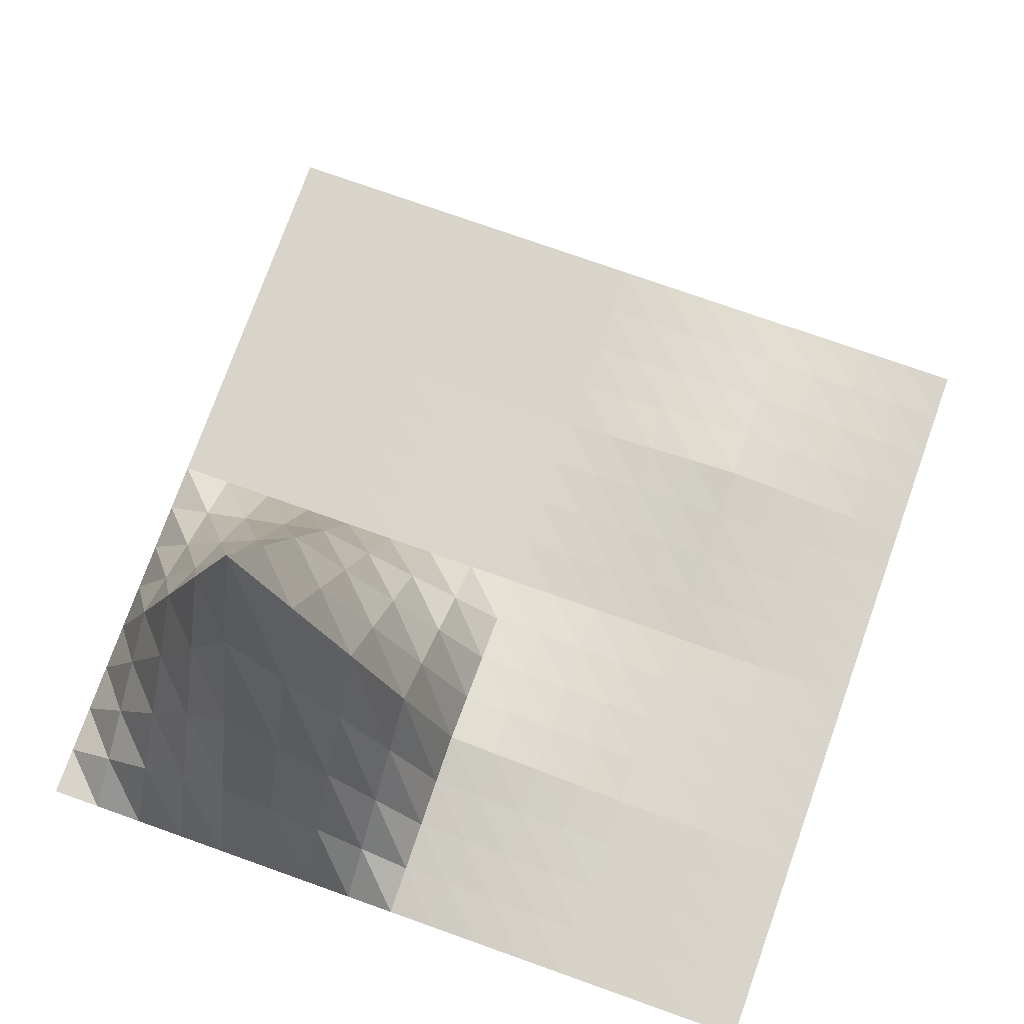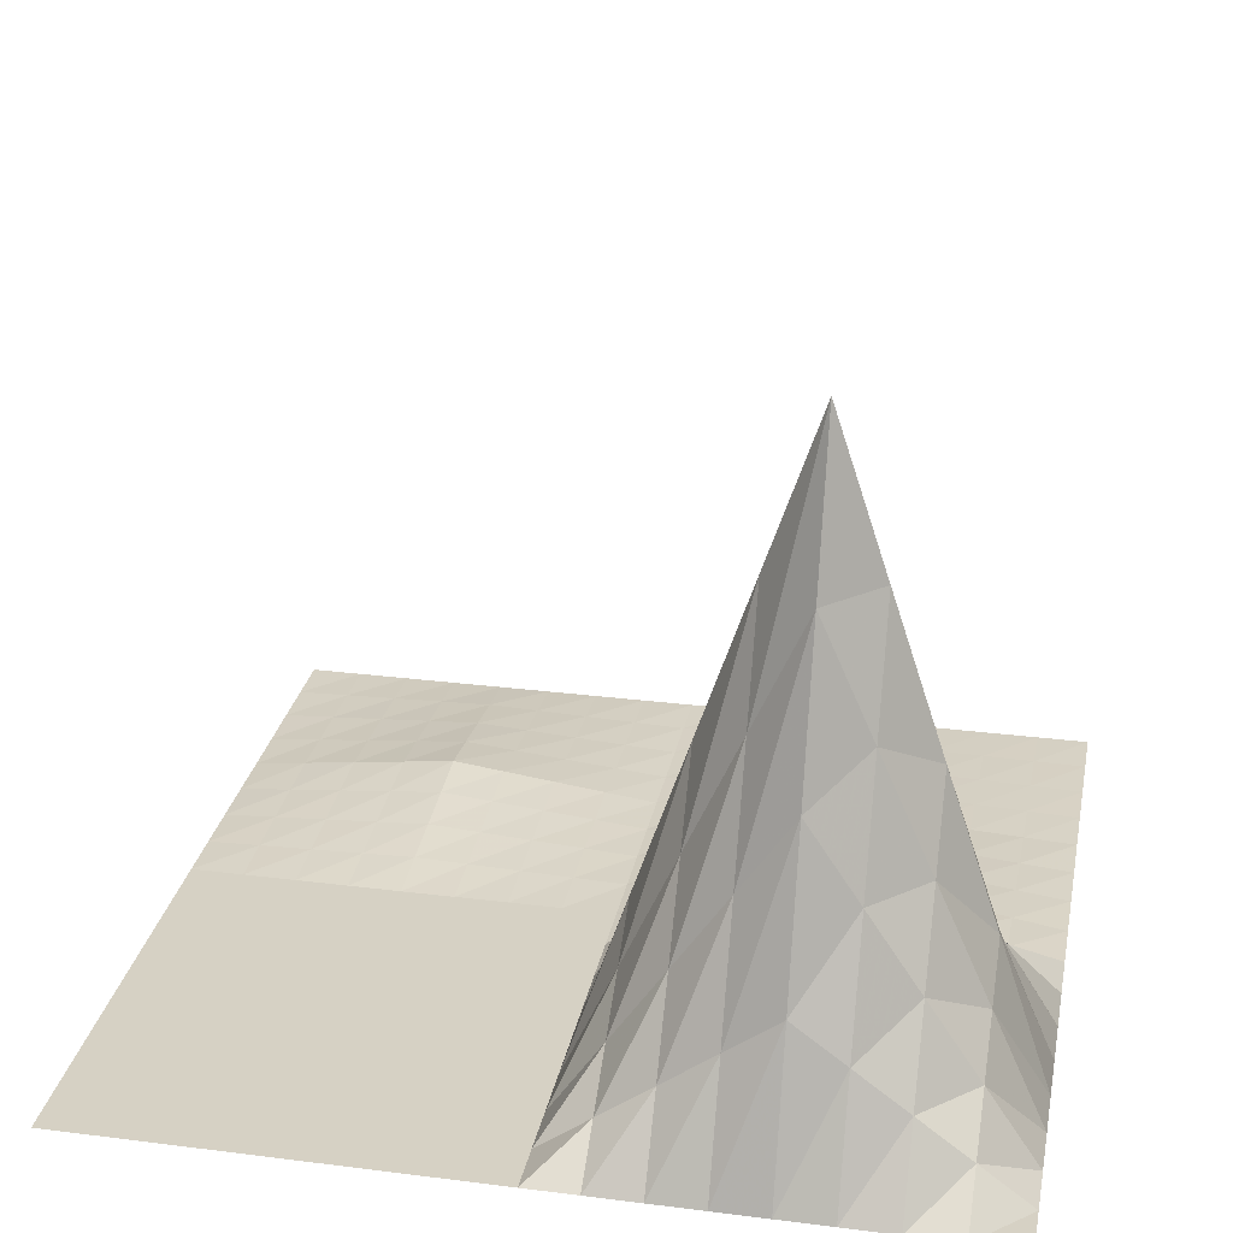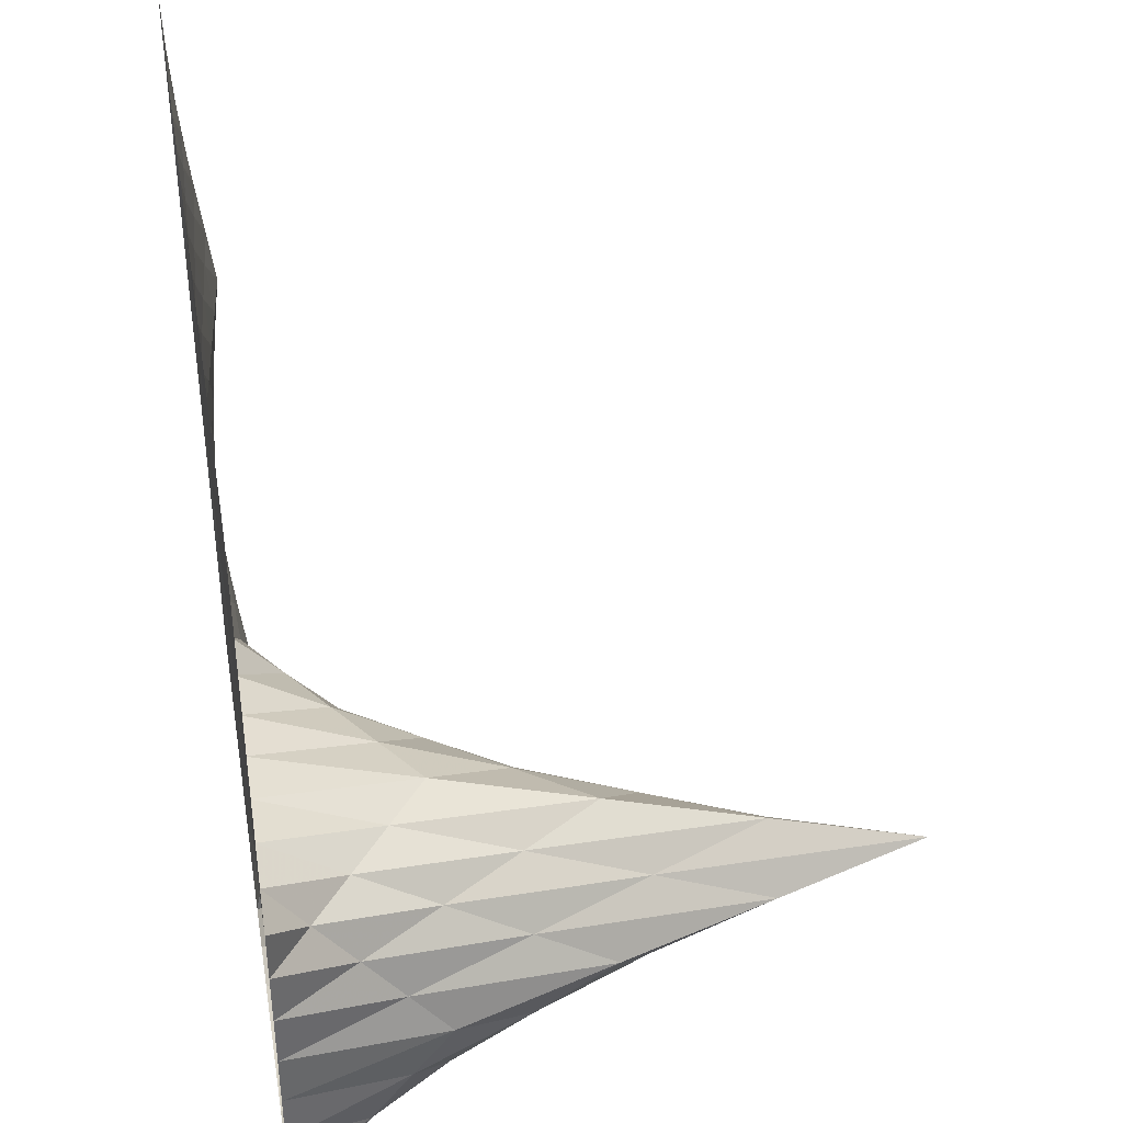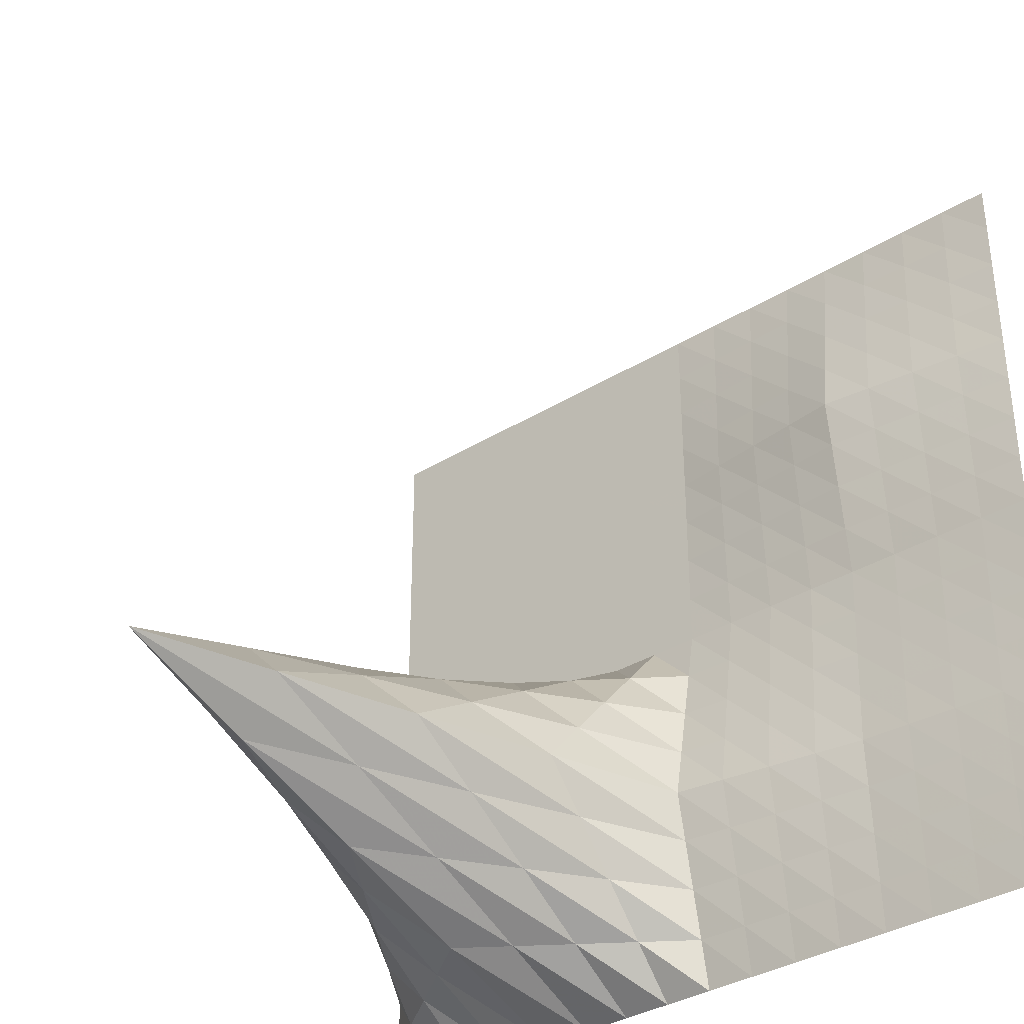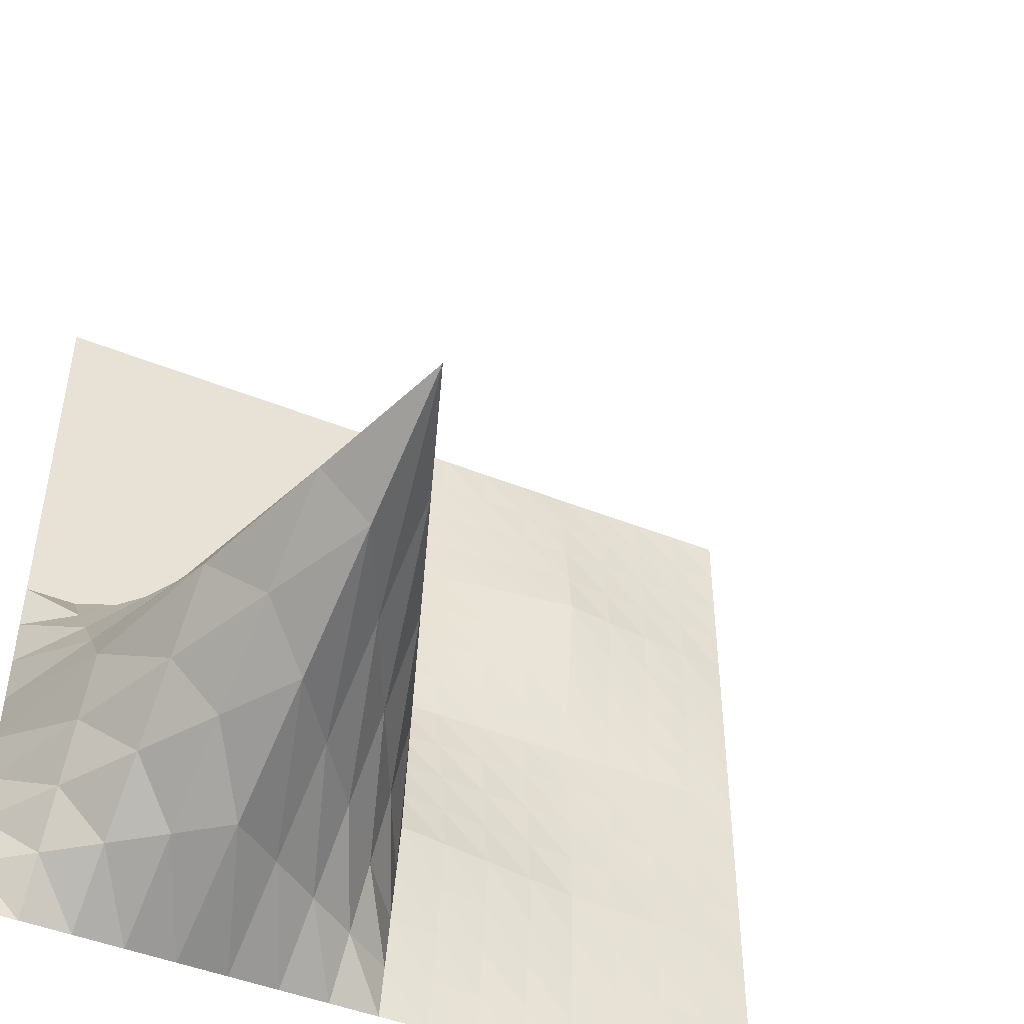
<metadata>
{"format":"obj","ext":"obj","renderer":"f3d","projection":"perspective","resolution":1024,"background":"white","views":[{"elev":74.8,"azim":19.6,"up":"+Z"},{"elev":26.8,"azim":-78.9,"up":"+Z"},{"elev":40.4,"azim":-99.7,"up":"+Y"},{"elev":-35.3,"azim":39.3,"up":"+Y"},{"elev":-46.8,"azim":-24.6,"up":"+Y"}]}
</metadata>
<code>
v 0 0 0
v 0 25 0
v 0 50 0
v 0 75 0
v 0 100 0
v 0 125 0
v 0 150 0
v 0 175 0
v 0 200 0
v 0 225 0
v 0 250 0
v 0 275 0
v 0 300 0
v 0 325 0
v 0 350 0
v 0 375 0
v 0 400 0
v 25 0 0
v 25 25 18.75
v 25 50 37.5
v 25 75 56.25
v 25 100 75
v 25 125 56.25
v 25 150 37.5
v 25 175 18.75
v 25 200 0
v 25 225 0
v 25 250 0
v 25 275 0
v 25 300 0
v 25 325 0
v 25 350 0
v 25 375 0
v 25 400 0
v 50 0 0
v 50 25 37.5
v 50 50 75
v 50 75 112.5
v 50 100 150
v 50 125 112.5
v 50 150 75
v 50 175 37.5
v 50 200 0
v 50 225 0
v 50 250 0
v 50 275 0
v 50 300 0
v 50 325 0
v 50 350 0
v 50 375 0
v 50 400 0
v 75 0 0
v 75 25 56.25
v 75 50 112.5
v 75 75 168.8
v 75 100 225
v 75 125 168.8
v 75 150 112.5
v 75 175 56.25
v 75 200 0
v 75 225 0
v 75 250 0
v 75 275 0
v 75 300 0
v 75 325 0
v 75 350 0
v 75 375 0
v 75 400 0
v 100 0 0
v 100 25 75
v 100 50 150
v 100 75 225
v 100 100 300
v 100 125 225
v 100 150 150
v 100 175 75
v 100 200 0
v 100 225 0
v 100 250 0
v 100 275 0
v 100 300 0
v 100 325 0
v 100 350 0
v 100 375 0
v 100 400 0
v 125 0 0.01565
v 125 25 57.49
v 125 50 115
v 125 75 172.4
v 125 100 229.9
v 125 125 172.5
v 125 150 115
v 125 175 57.54
v 125 200 0.07738
v 125 225 0.05803
v 125 250 0.03869
v 125 275 0.01934
v 125 300 0
v 125 325 0
v 125 350 0
v 125 375 0
v 125 400 0
v 150 0 0.0313
v 150 25 39.98
v 150 50 79.93
v 150 75 119.9
v 150 100 159.8
v 150 125 119.9
v 150 150 79.99
v 150 175 40.07
v 150 200 0.1548
v 150 225 0.1161
v 150 250 0.07738
v 150 275 0.03869
v 150 300 0
v 150 325 0
v 150 350 0
v 150 375 0
v 150 400 0
v 175 0 0.04696
v 175 25 22.47
v 175 50 44.89
v 175 75 67.31
v 175 100 89.73
v 175 125 67.36
v 175 150 44.98
v 175 175 22.61
v 175 200 0.2321
v 175 225 0.1741
v 175 250 0.1161
v 175 275 0.05803
v 175 300 0
v 175 325 0
v 175 350 0
v 175 375 0
v 175 400 0
v 200 0 0.06261
v 200 25 4.957
v 200 50 9.852
v 200 75 14.75
v 200 100 19.64
v 200 125 14.81
v 200 150 9.976
v 200 175 5.143
v 200 200 0.3095
v 200 225 0.2321
v 200 250 0.1548
v 200 275 0.07738
v 200 300 0
v 200 325 0
v 200 350 0
v 200 375 0
v 200 400 0
v 225 0 0.07944
v 225 25 4.064
v 225 50 8.048
v 225 75 12.03
v 225 100 16.02
v 225 125 12.09
v 225 150 8.162
v 225 175 4.235
v 225 200 0.3077
v 225 225 1.006
v 225 250 1.704
v 225 275 2.402
v 225 300 3.1
v 225 325 2.325
v 225 350 1.55
v 225 375 0.775
v 225 400 0
v 250 0 0.09628
v 250 25 3.17
v 250 50 6.244
v 250 75 9.317
v 250 100 12.39
v 250 125 9.37
v 250 150 6.348
v 250 175 3.327
v 250 200 0.306
v 250 225 1.78
v 250 250 3.253
v 250 275 4.727
v 250 300 6.2
v 250 325 4.65
v 250 350 3.1
v 250 375 1.55
v 250 400 0
v 275 0 0.1131
v 275 25 2.276
v 275 50 4.439
v 275 75 6.602
v 275 100 8.765
v 275 125 6.65
v 275 150 4.535
v 275 175 2.42
v 275 200 0.3042
v 275 225 2.553
v 275 250 4.802
v 275 275 7.051
v 275 300 9.3
v 275 325 6.975
v 275 350 4.65
v 275 375 2.325
v 275 400 0
v 300 0 0.1299
v 300 25 1.382
v 300 50 2.635
v 300 75 3.887
v 300 100 5.14
v 300 125 3.931
v 300 150 2.721
v 300 175 1.512
v 300 200 0.3024
v 300 225 3.327
v 300 250 6.351
v 300 275 9.376
v 300 300 12.4
v 300 325 9.3
v 300 350 6.2
v 300 375 3.1
v 300 400 0
v 325 0 0.1527
v 325 25 1.097
v 325 50 2.042
v 325 75 2.986
v 325 100 3.931
v 325 125 3.024
v 325 150 2.118
v 325 175 1.212
v 325 200 0.306
v 325 225 2.575
v 325 250 4.844
v 325 275 7.113
v 325 300 9.382
v 325 325 7.06
v 325 350 4.737
v 325 375 2.414
v 325 400 0.09155
v 350 0 0.1754
v 350 25 0.8119
v 350 50 1.448
v 350 75 2.085
v 350 100 2.721
v 350 125 2.118
v 350 150 1.515
v 350 175 0.9124
v 350 200 0.3095
v 350 225 1.823
v 350 250 3.337
v 350 275 4.851
v 350 300 6.364
v 350 325 4.819
v 350 350 3.274
v 350 375 1.728
v 350 400 0.1831
v 375 0 0.1982
v 375 25 0.5266
v 375 50 0.855
v 375 75 1.183
v 375 100 1.512
v 375 125 1.212
v 375 150 0.9124
v 375 175 0.6127
v 375 200 0.3131
v 375 225 1.071
v 375 250 1.83
v 375 275 2.588
v 375 300 3.346
v 375 325 2.578
v 375 350 1.811
v 375 375 1.043
v 375 400 0.2747
v 400 0 0.2209
v 400 25 0.2413
v 400 50 0.2617
v 400 75 0.282
v 400 100 0.3024
v 400 125 0.306
v 400 150 0.3095
v 400 175 0.3131
v 400 200 0.3166
v 400 225 0.3195
v 400 250 0.3225
v 400 275 0.3255
v 400 300 0.3284
v 400 325 0.3379
v 400 350 0.3473
v 400 375 0.3568
v 400 400 0.3662
f 1 18 2
f 2 18 19
f 2 19 3
f 3 19 20
f 3 20 4
f 4 20 21
f 4 21 5
f 5 21 22
f 5 22 6
f 6 22 23
f 6 23 7
f 7 23 24
f 7 24 8
f 8 24 25
f 8 25 9
f 9 25 26
f 9 26 10
f 10 26 27
f 10 27 11
f 11 27 28
f 11 28 12
f 12 28 29
f 12 29 13
f 13 29 30
f 13 30 14
f 14 30 31
f 14 31 15
f 15 31 32
f 15 32 16
f 16 32 33
f 16 33 17
f 17 33 34
f 18 35 19
f 19 35 36
f 19 36 20
f 20 36 37
f 20 37 21
f 21 37 38
f 21 38 22
f 22 38 39
f 22 39 23
f 23 39 40
f 23 40 24
f 24 40 41
f 24 41 25
f 25 41 42
f 25 42 26
f 26 42 43
f 26 43 27
f 27 43 44
f 27 44 28
f 28 44 45
f 28 45 29
f 29 45 46
f 29 46 30
f 30 46 47
f 30 47 31
f 31 47 48
f 31 48 32
f 32 48 49
f 32 49 33
f 33 49 50
f 33 50 34
f 34 50 51
f 35 52 36
f 36 52 53
f 36 53 37
f 37 53 54
f 37 54 38
f 38 54 55
f 38 55 39
f 39 55 56
f 39 56 40
f 40 56 57
f 40 57 41
f 41 57 58
f 41 58 42
f 42 58 59
f 42 59 43
f 43 59 60
f 43 60 44
f 44 60 61
f 44 61 45
f 45 61 62
f 45 62 46
f 46 62 63
f 46 63 47
f 47 63 64
f 47 64 48
f 48 64 65
f 48 65 49
f 49 65 66
f 49 66 50
f 50 66 67
f 50 67 51
f 51 67 68
f 52 69 53
f 53 69 70
f 53 70 54
f 54 70 71
f 54 71 55
f 55 71 72
f 55 72 56
f 56 72 73
f 56 73 57
f 57 73 74
f 57 74 58
f 58 74 75
f 58 75 59
f 59 75 76
f 59 76 60
f 60 76 77
f 60 77 61
f 61 77 78
f 61 78 62
f 62 78 79
f 62 79 63
f 63 79 80
f 63 80 64
f 64 80 81
f 64 81 65
f 65 81 82
f 65 82 66
f 66 82 83
f 66 83 67
f 67 83 84
f 67 84 68
f 68 84 85
f 69 86 70
f 70 86 87
f 70 87 71
f 71 87 88
f 71 88 72
f 72 88 89
f 72 89 73
f 73 89 90
f 73 90 74
f 74 90 91
f 74 91 75
f 75 91 92
f 75 92 76
f 76 92 93
f 76 93 77
f 77 93 94
f 77 94 78
f 78 94 95
f 78 95 79
f 79 95 96
f 79 96 80
f 80 96 97
f 80 97 81
f 81 97 98
f 81 98 82
f 82 98 99
f 82 99 83
f 83 99 100
f 83 100 84
f 84 100 101
f 84 101 85
f 85 101 102
f 86 103 87
f 87 103 104
f 87 104 88
f 88 104 105
f 88 105 89
f 89 105 106
f 89 106 90
f 90 106 107
f 90 107 91
f 91 107 108
f 91 108 92
f 92 108 109
f 92 109 93
f 93 109 110
f 93 110 94
f 94 110 111
f 94 111 95
f 95 111 112
f 95 112 96
f 96 112 113
f 96 113 97
f 97 113 114
f 97 114 98
f 98 114 115
f 98 115 99
f 99 115 116
f 99 116 100
f 100 116 117
f 100 117 101
f 101 117 118
f 101 118 102
f 102 118 119
f 103 120 104
f 104 120 121
f 104 121 105
f 105 121 122
f 105 122 106
f 106 122 123
f 106 123 107
f 107 123 124
f 107 124 108
f 108 124 125
f 108 125 109
f 109 125 126
f 109 126 110
f 110 126 127
f 110 127 111
f 111 127 128
f 111 128 112
f 112 128 129
f 112 129 113
f 113 129 130
f 113 130 114
f 114 130 131
f 114 131 115
f 115 131 132
f 115 132 116
f 116 132 133
f 116 133 117
f 117 133 134
f 117 134 118
f 118 134 135
f 118 135 119
f 119 135 136
f 120 137 121
f 121 137 138
f 121 138 122
f 122 138 139
f 122 139 123
f 123 139 140
f 123 140 124
f 124 140 141
f 124 141 125
f 125 141 142
f 125 142 126
f 126 142 143
f 126 143 127
f 127 143 144
f 127 144 128
f 128 144 145
f 128 145 129
f 129 145 146
f 129 146 130
f 130 146 147
f 130 147 131
f 131 147 148
f 131 148 132
f 132 148 149
f 132 149 133
f 133 149 150
f 133 150 134
f 134 150 151
f 134 151 135
f 135 151 152
f 135 152 136
f 136 152 153
f 137 154 138
f 138 154 155
f 138 155 139
f 139 155 156
f 139 156 140
f 140 156 157
f 140 157 141
f 141 157 158
f 141 158 142
f 142 158 159
f 142 159 143
f 143 159 160
f 143 160 144
f 144 160 161
f 144 161 145
f 145 161 162
f 145 162 146
f 146 162 163
f 146 163 147
f 147 163 164
f 147 164 148
f 148 164 165
f 148 165 149
f 149 165 166
f 149 166 150
f 150 166 167
f 150 167 151
f 151 167 168
f 151 168 152
f 152 168 169
f 152 169 153
f 153 169 170
f 154 171 155
f 155 171 172
f 155 172 156
f 156 172 173
f 156 173 157
f 157 173 174
f 157 174 158
f 158 174 175
f 158 175 159
f 159 175 176
f 159 176 160
f 160 176 177
f 160 177 161
f 161 177 178
f 161 178 162
f 162 178 179
f 162 179 163
f 163 179 180
f 163 180 164
f 164 180 181
f 164 181 165
f 165 181 182
f 165 182 166
f 166 182 183
f 166 183 167
f 167 183 184
f 167 184 168
f 168 184 185
f 168 185 169
f 169 185 186
f 169 186 170
f 170 186 187
f 171 188 172
f 172 188 189
f 172 189 173
f 173 189 190
f 173 190 174
f 174 190 191
f 174 191 175
f 175 191 192
f 175 192 176
f 176 192 193
f 176 193 177
f 177 193 194
f 177 194 178
f 178 194 195
f 178 195 179
f 179 195 196
f 179 196 180
f 180 196 197
f 180 197 181
f 181 197 198
f 181 198 182
f 182 198 199
f 182 199 183
f 183 199 200
f 183 200 184
f 184 200 201
f 184 201 185
f 185 201 202
f 185 202 186
f 186 202 203
f 186 203 187
f 187 203 204
f 188 205 189
f 189 205 206
f 189 206 190
f 190 206 207
f 190 207 191
f 191 207 208
f 191 208 192
f 192 208 209
f 192 209 193
f 193 209 210
f 193 210 194
f 194 210 211
f 194 211 195
f 195 211 212
f 195 212 196
f 196 212 213
f 196 213 197
f 197 213 214
f 197 214 198
f 198 214 215
f 198 215 199
f 199 215 216
f 199 216 200
f 200 216 217
f 200 217 201
f 201 217 218
f 201 218 202
f 202 218 219
f 202 219 203
f 203 219 220
f 203 220 204
f 204 220 221
f 205 222 206
f 206 222 223
f 206 223 207
f 207 223 224
f 207 224 208
f 208 224 225
f 208 225 209
f 209 225 226
f 209 226 210
f 210 226 227
f 210 227 211
f 211 227 228
f 211 228 212
f 212 228 229
f 212 229 213
f 213 229 230
f 213 230 214
f 214 230 231
f 214 231 215
f 215 231 232
f 215 232 216
f 216 232 233
f 216 233 217
f 217 233 234
f 217 234 218
f 218 234 235
f 218 235 219
f 219 235 236
f 219 236 220
f 220 236 237
f 220 237 221
f 221 237 238
f 222 239 223
f 223 239 240
f 223 240 224
f 224 240 241
f 224 241 225
f 225 241 242
f 225 242 226
f 226 242 243
f 226 243 227
f 227 243 244
f 227 244 228
f 228 244 245
f 228 245 229
f 229 245 246
f 229 246 230
f 230 246 247
f 230 247 231
f 231 247 248
f 231 248 232
f 232 248 249
f 232 249 233
f 233 249 250
f 233 250 234
f 234 250 251
f 234 251 235
f 235 251 252
f 235 252 236
f 236 252 253
f 236 253 237
f 237 253 254
f 237 254 238
f 238 254 255
f 239 256 240
f 240 256 257
f 240 257 241
f 241 257 258
f 241 258 242
f 242 258 259
f 242 259 243
f 243 259 260
f 243 260 244
f 244 260 261
f 244 261 245
f 245 261 262
f 245 262 246
f 246 262 263
f 246 263 247
f 247 263 264
f 247 264 248
f 248 264 265
f 248 265 249
f 249 265 266
f 249 266 250
f 250 266 267
f 250 267 251
f 251 267 268
f 251 268 252
f 252 268 269
f 252 269 253
f 253 269 270
f 253 270 254
f 254 270 271
f 254 271 255
f 255 271 272
f 256 273 257
f 257 273 274
f 257 274 258
f 258 274 275
f 258 275 259
f 259 275 276
f 259 276 260
f 260 276 277
f 260 277 261
f 261 277 278
f 261 278 262
f 262 278 279
f 262 279 263
f 263 279 280
f 263 280 264
f 264 280 281
f 264 281 265
f 265 281 282
f 265 282 266
f 266 282 283
f 266 283 267
f 267 283 284
f 267 284 268
f 268 284 285
f 268 285 269
f 269 285 286
f 269 286 270
f 270 286 287
f 270 287 271
f 271 287 288
f 271 288 272
f 272 288 289

</code>
